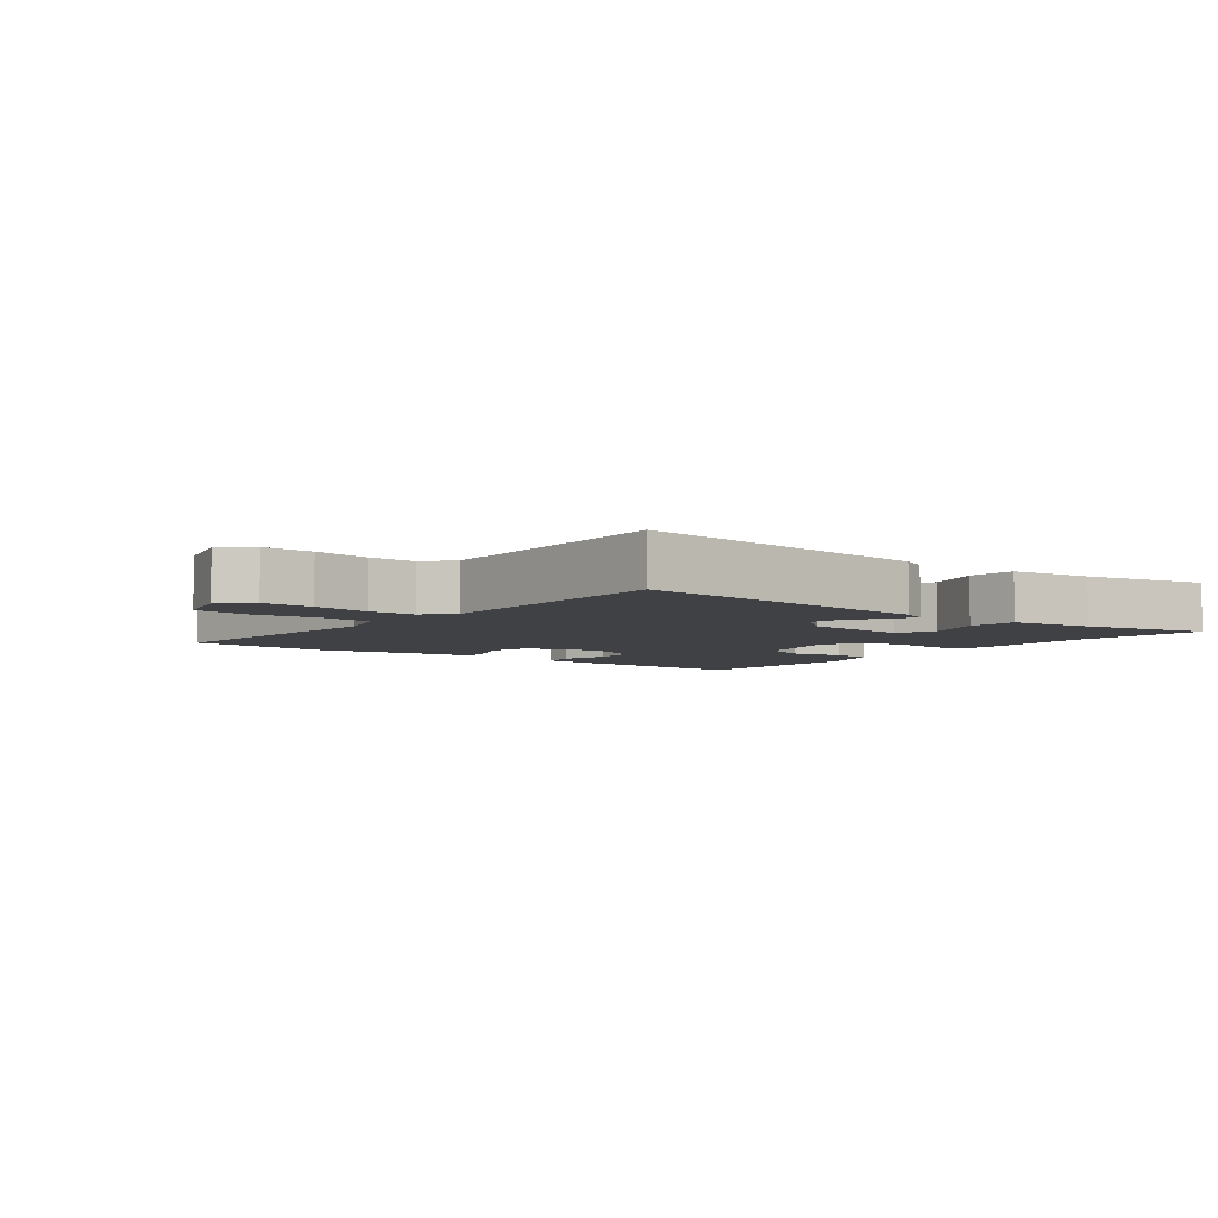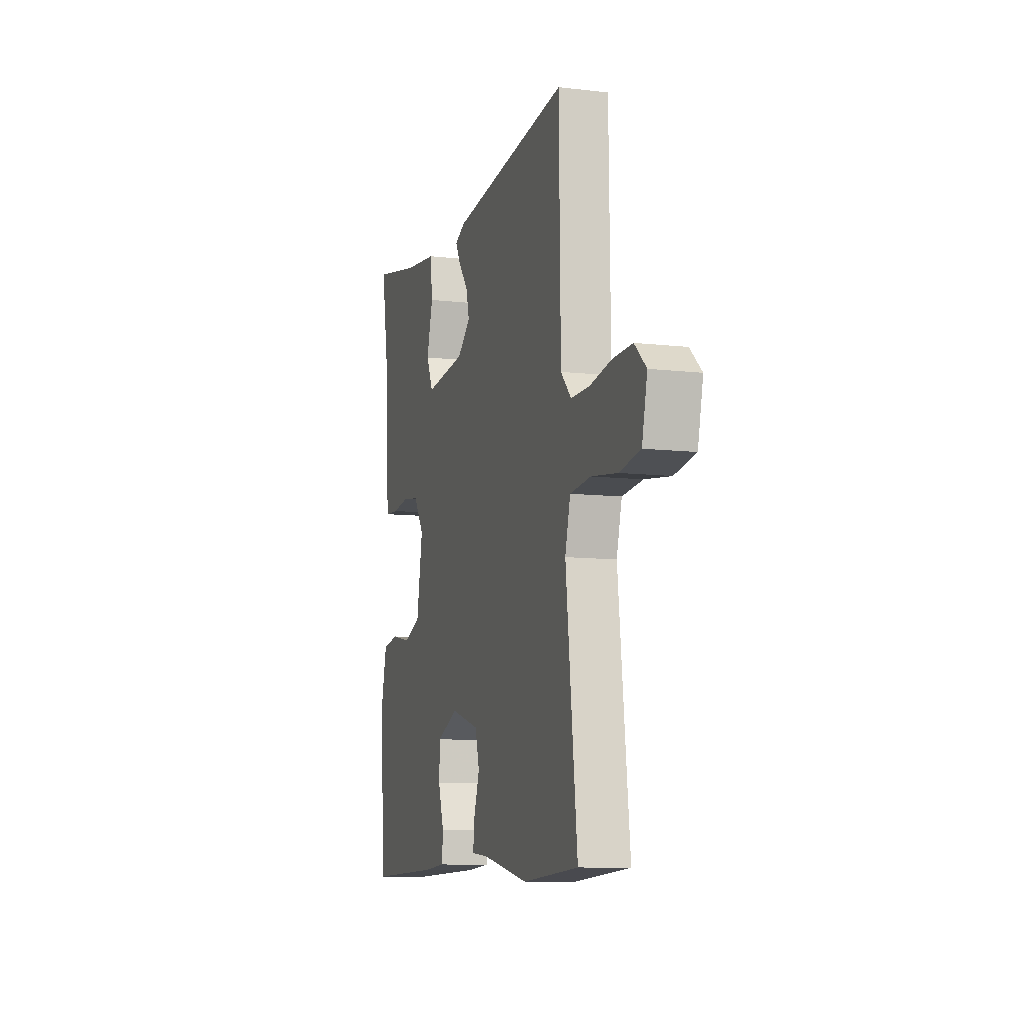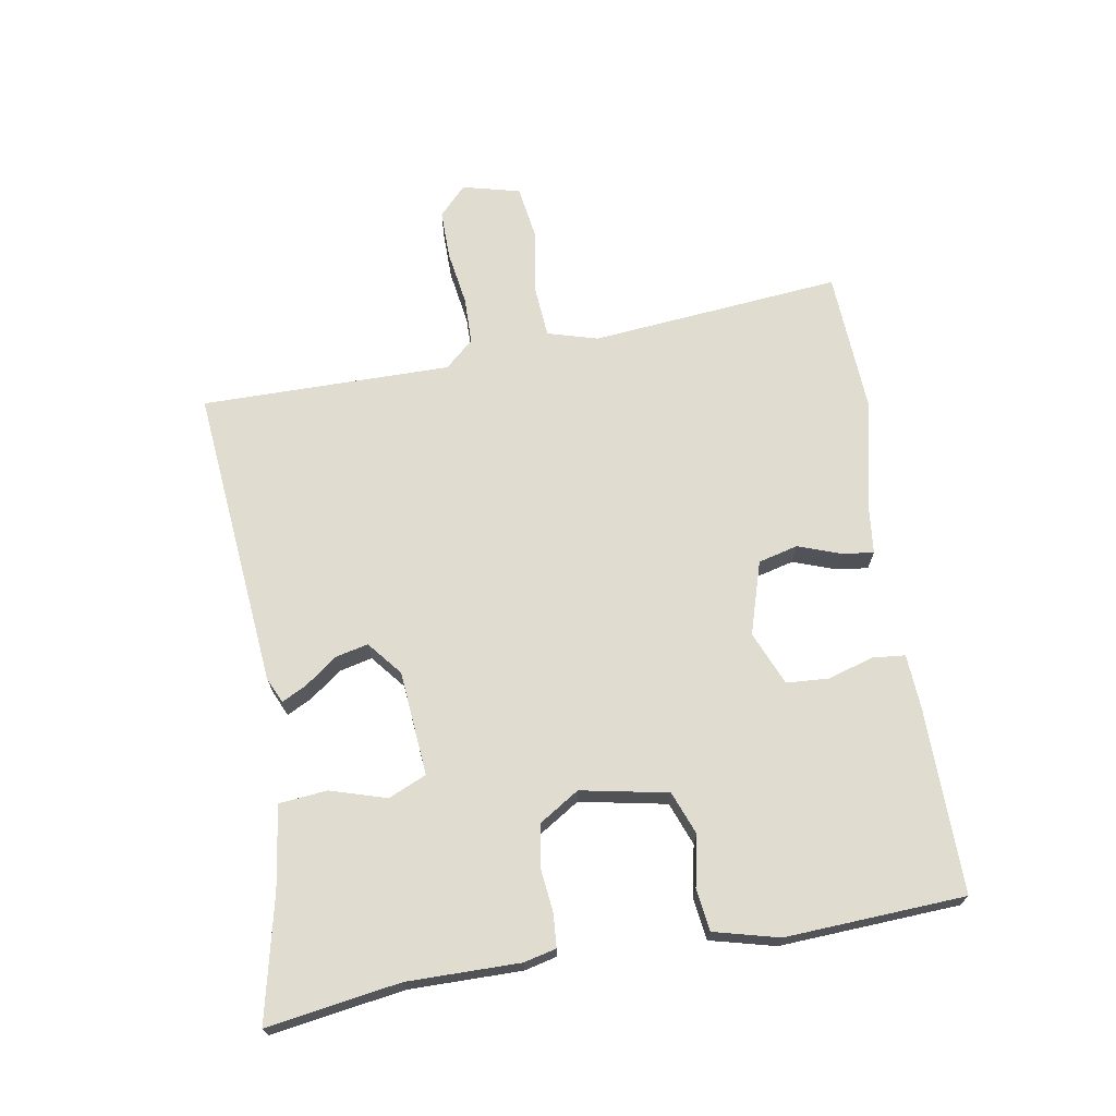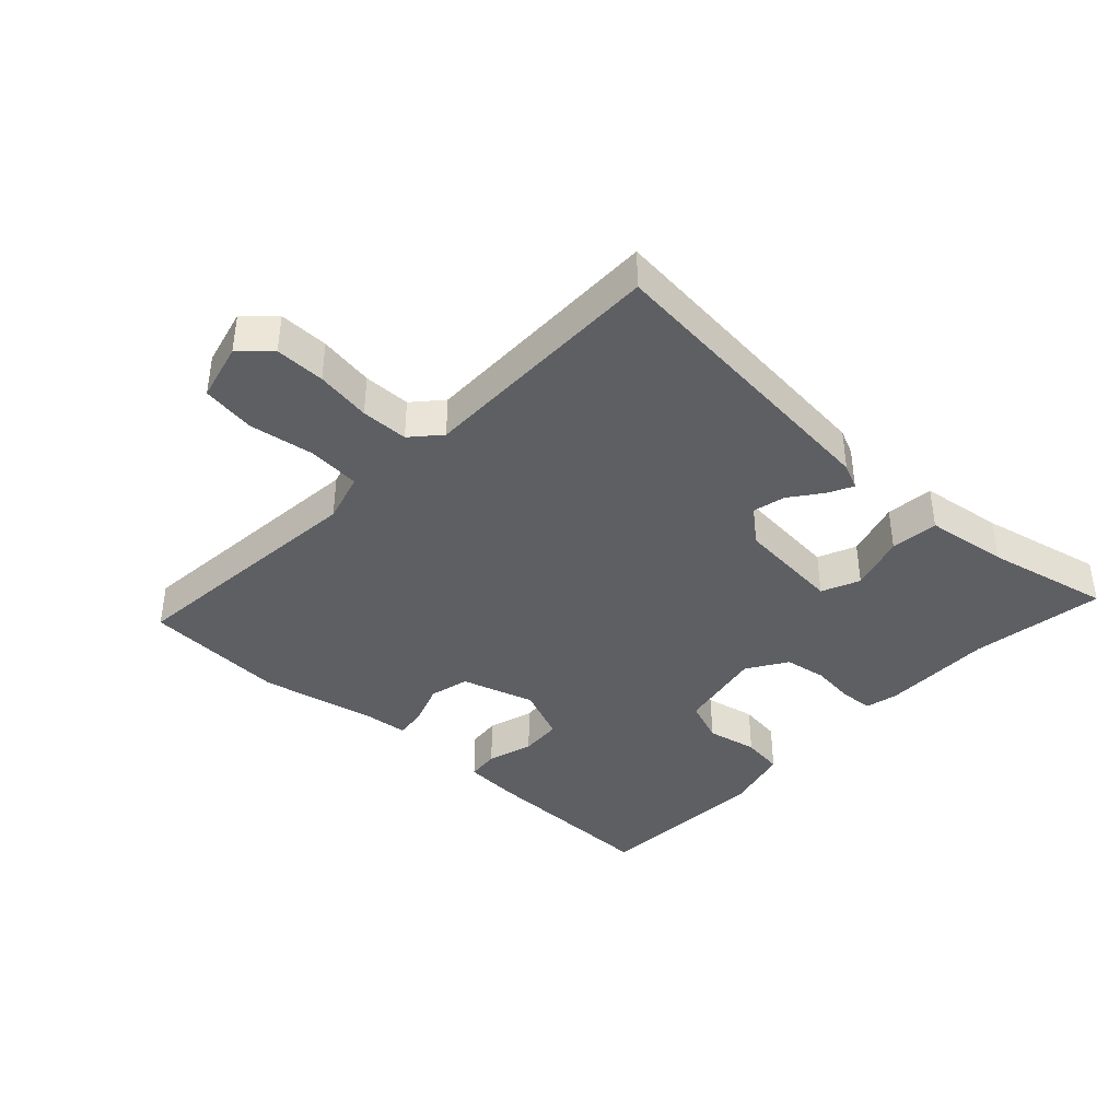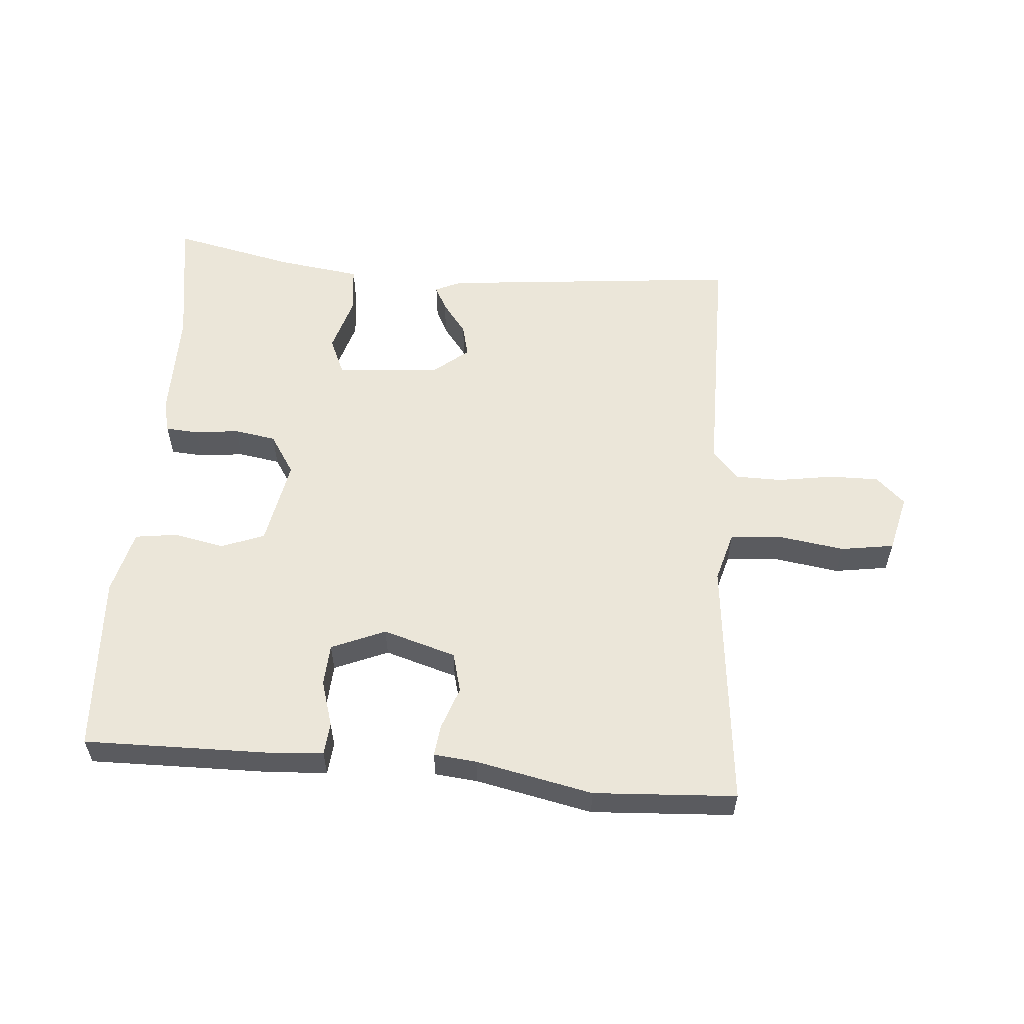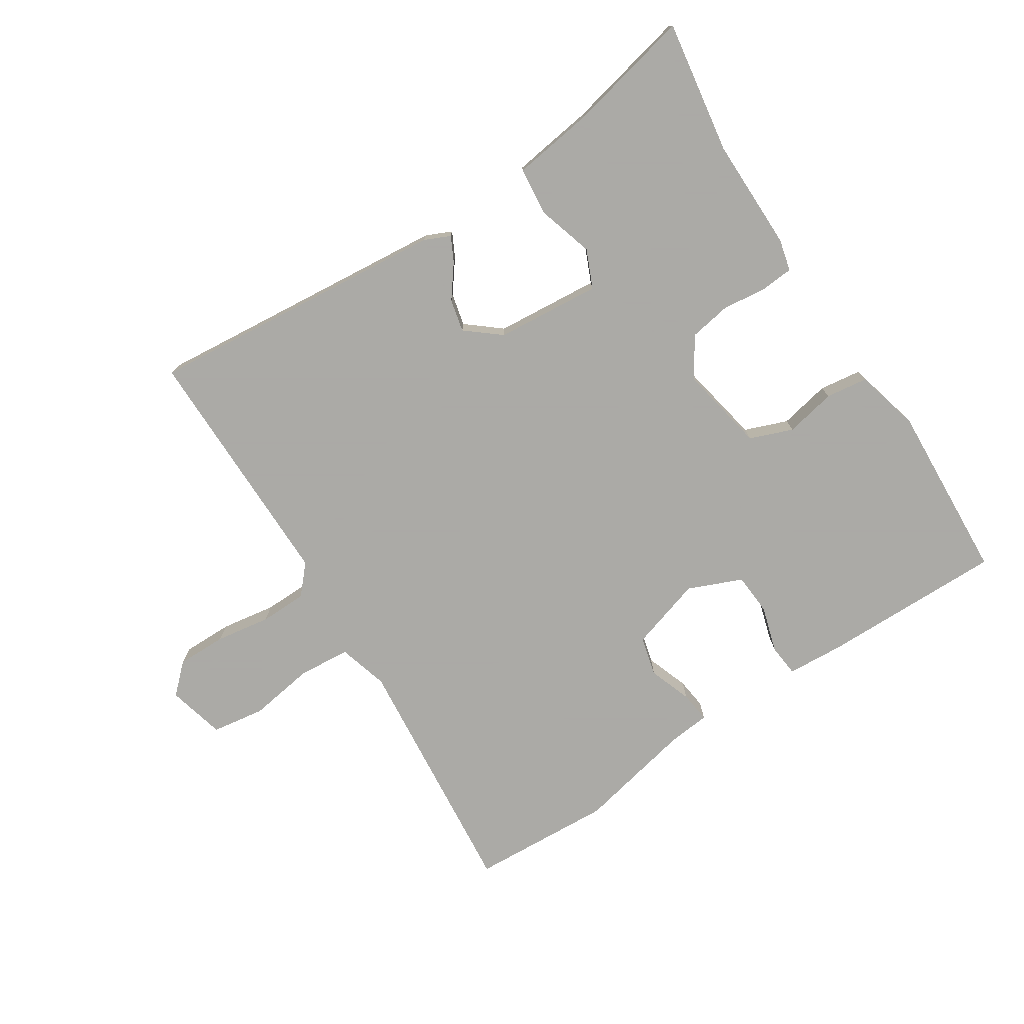
<metadata>
{"format":"obj","ext":"obj","renderer":"f3d","projection":"perspective","resolution":1024,"background":"white","views":[{"elev":-5.4,"azim":-36.6,"up":"+Y"},{"elev":-9.6,"azim":-106.8,"up":"+Z"},{"elev":69.4,"azim":81.5,"up":"+Y"},{"elev":-39.9,"azim":-42.1,"up":"+Y"},{"elev":56.7,"azim":-174.6,"up":"+Y"},{"elev":-75.7,"azim":33.9,"up":"+Y"}]}
</metadata>
<code>
v -0.487 0.07 0.537
v -0.014 0.07 0.484
v 0.026 0.07 0.465
v 0.006 0.07 0.427
v -0.033 0.07 0.377
v -0.046 0.07 0.326
v 0.007 0.07 0.281
v 0.171 0.07 0.264
v 0.198 0.07 0.323
v 0.173 0.07 0.412
v 0.182 0.07 0.487
v 0.312 0.07 0.503
v 0.507 0.07 0.543
v 0.471 0.07 0.335
v 0.469 0.07 0.159
v 0.456 0.07 0.109
v 0.404 0.07 0.106
v 0.335 0.07 0.115
v 0.269 0.07 0.105
v 0.228 0.07 0.043
v 0.252 0.07 -0.094
v 0.319 0.07 -0.121
v 0.399 0.07 -0.106
v 0.465 0.07 -0.116
v 0.489 0.07 -0.218
v 0.469 0.07 -0.499
v 0.181 0.07 -0.491
v 0.093 0.07 -0.484
v 0.089 0.07 -0.433
v 0.112 0.07 -0.361
v 0.109 0.07 -0.295
v 0.025 0.07 -0.258
v -0.09 0.07 -0.291
v -0.107 0.07 -0.353
v -0.084 0.07 -0.421
v -0.079 0.07 -0.47
v -0.147 0.07 -0.476
v -0.33 0.07 -0.512
v -0.553 0.07 -0.496
v -0.508 0.07 -0.102
v -0.529 0.07 -0.023
v -0.611 0.07 -0.015
v -0.714 0.07 -0.029
v -0.797 0.07 -0.015
v -0.818 0.07 0.076
v -0.772 0.07 0.118
v -0.694 0.07 0.116
v -0.608 0.07 0.101
v -0.534 0.07 0.101
v -0.493 0.07 0.145
v -0.487 0 0.537
v -0.014 0 0.484
v 0.026 0 0.465
v 0.006 0 0.427
v -0.033 0 0.377
v -0.046 0 0.326
v 0.007 0 0.281
v 0.171 0 0.264
v 0.198 0 0.323
v 0.173 0 0.412
v 0.182 0 0.487
v 0.312 0 0.503
v 0.507 0 0.543
v 0.471 0 0.335
v 0.469 0 0.159
v 0.456 0 0.109
v 0.404 0 0.106
v 0.335 0 0.115
v 0.269 0 0.105
v 0.228 0 0.043
v 0.252 0 -0.094
v 0.319 0 -0.121
v 0.399 0 -0.106
v 0.465 0 -0.116
v 0.489 0 -0.218
v 0.469 0 -0.499
v 0.181 0 -0.491
v 0.093 0 -0.484
v 0.089 0 -0.433
v 0.112 0 -0.361
v 0.109 0 -0.295
v 0.025 0 -0.258
v -0.09 0 -0.291
v -0.107 0 -0.353
v -0.084 0 -0.421
v -0.079 0 -0.47
v -0.147 0 -0.476
v -0.33 0 -0.512
v -0.553 0 -0.496
v -0.508 0 -0.102
v -0.529 0 -0.023
v -0.611 0 -0.015
v -0.714 0 -0.029
v -0.797 0 -0.015
v -0.818 0 0.076
v -0.772 0 0.118
v -0.694 0 0.116
v -0.608 0 0.101
v -0.534 0 0.101
v -0.493 0 0.145
f 45 46 47 48
f 45 48 49
f 42 43 44 45
f 41 42 45 49
f 40 41 49 50
f 37 38 39 40
f 34 35 36 37
f 33 34 37 40
f 32 33 40 50
f 27 28 29 30
f 27 30 31
f 26 27 31
f 25 26 31
f 22 23 24 25
f 21 22 25 31
f 20 21 31 32
f 15 16 17 18
f 14 15 18 19
f 12 13 14 19
f 9 10 11 12
f 8 9 12 19
f 7 8 19 20
f 2 3 4 5
f 2 5 6
f 1 2 6
f 7 20 32 50
f 1 6 7 50
f 98 97 96 95
f 99 98 95
f 95 94 93 92
f 99 95 92 91
f 100 99 91 90
f 90 89 88 87
f 87 86 85 84
f 90 87 84 83
f 100 90 83 82
f 80 79 78 77
f 81 80 77
f 81 77 76
f 81 76 75
f 75 74 73 72
f 81 75 72 71
f 82 81 71 70
f 68 67 66 65
f 69 68 65 64
f 69 64 63 62
f 62 61 60 59
f 69 62 59 58
f 70 69 58 57
f 55 54 53 52
f 56 55 52
f 56 52 51
f 100 82 70 57
f 100 57 56 51
f 1 51 52 2
f 2 52 53 3
f 3 53 54 4
f 4 54 55 5
f 5 55 56 6
f 6 56 57 7
f 7 57 58 8
f 8 58 59 9
f 9 59 60 10
f 10 60 61 11
f 11 61 62 12
f 12 62 63 13
f 13 63 64 14
f 14 64 65 15
f 15 65 66 16
f 16 66 67 17
f 17 67 68 18
f 18 68 69 19
f 19 69 70 20
f 20 70 71 21
f 21 71 72 22
f 22 72 73 23
f 23 73 74 24
f 24 74 75 25
f 25 75 76 26
f 26 76 77 27
f 27 77 78 28
f 28 78 79 29
f 29 79 80 30
f 30 80 81 31
f 31 81 82 32
f 32 82 83 33
f 33 83 84 34
f 34 84 85 35
f 35 85 86 36
f 36 86 87 37
f 37 87 88 38
f 38 88 89 39
f 39 89 90 40
f 40 90 91 41
f 41 91 92 42
f 42 92 93 43
f 43 93 94 44
f 44 94 95 45
f 45 95 96 46
f 46 96 97 47
f 47 97 98 48
f 48 98 99 49
f 49 99 100 50
f 50 100 51 1

</code>
